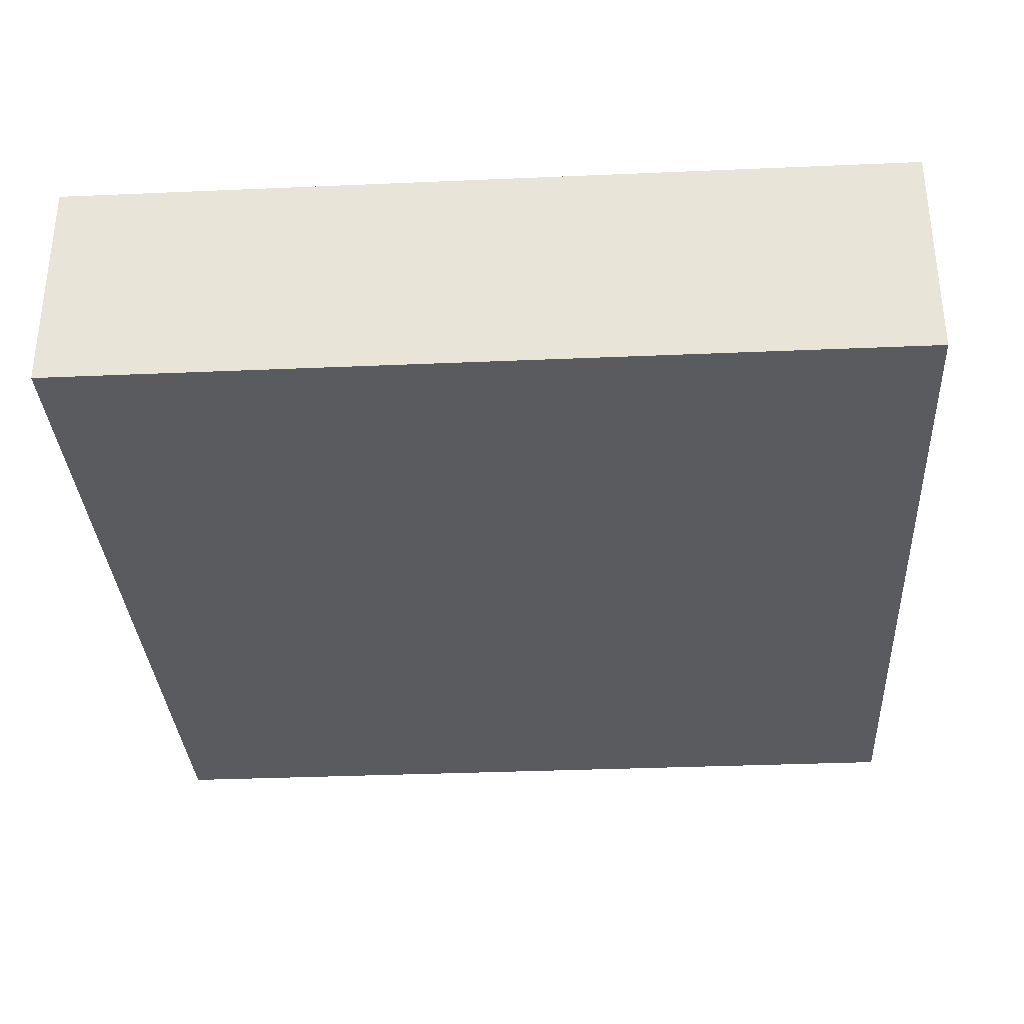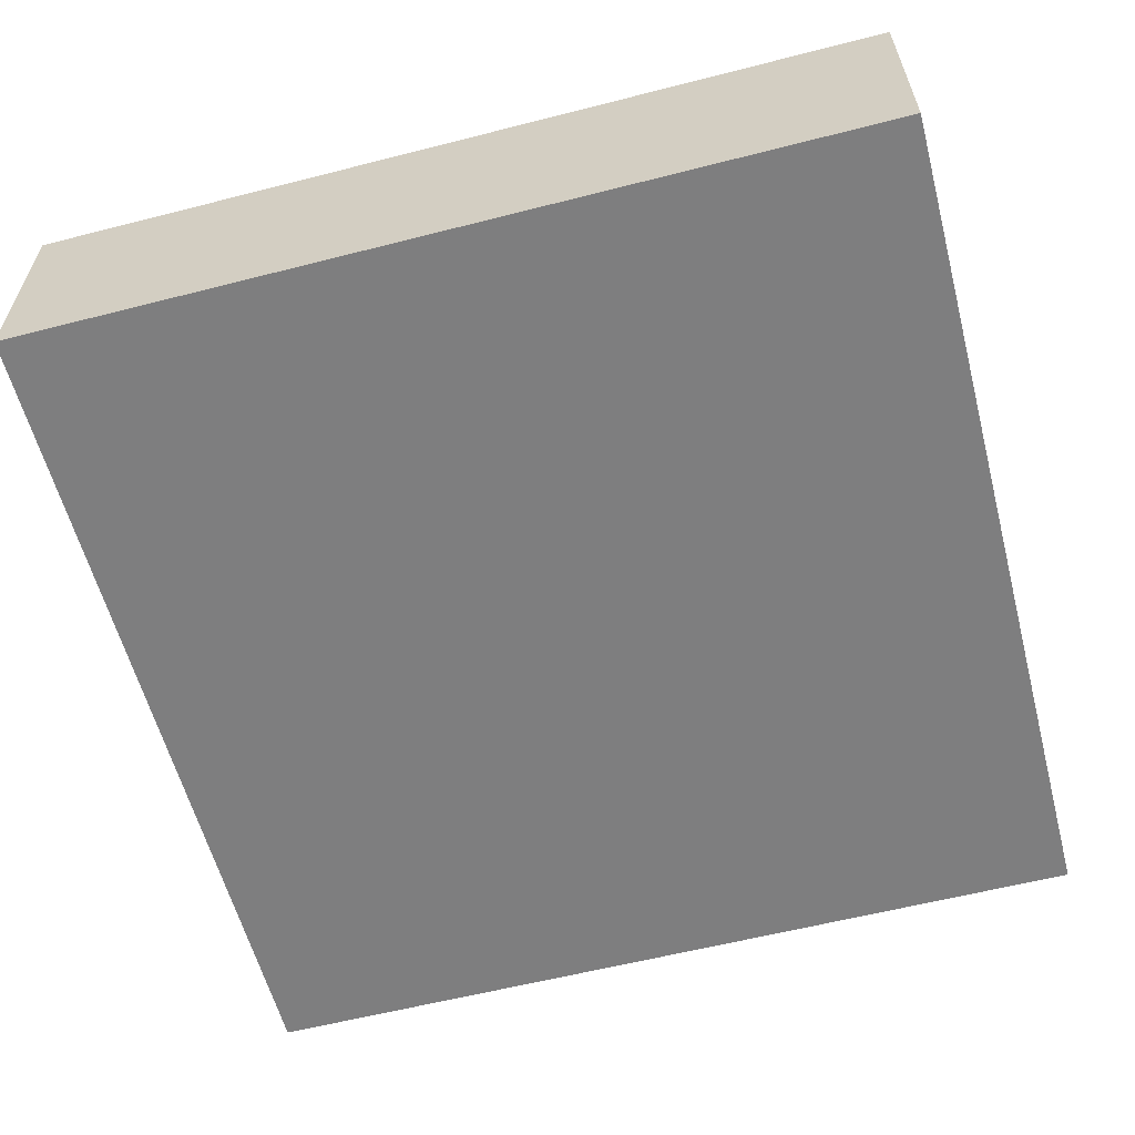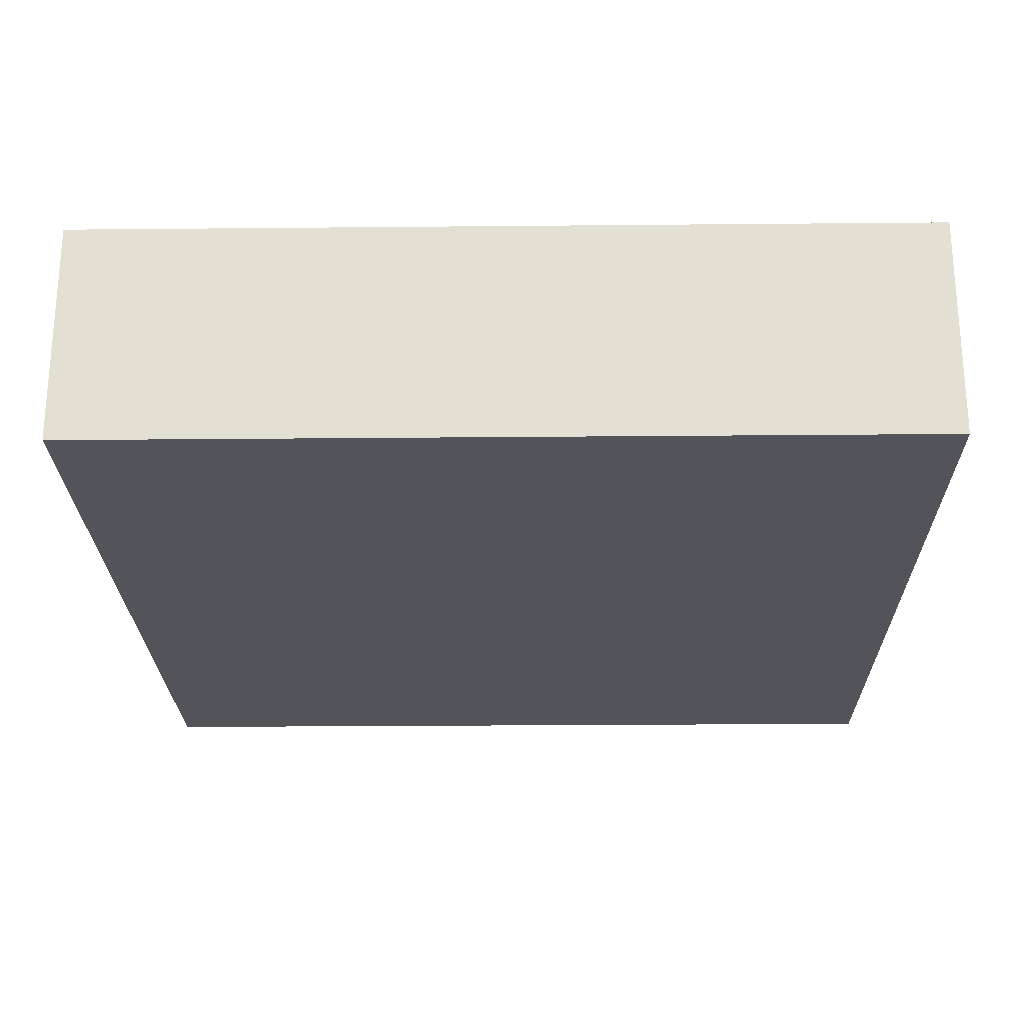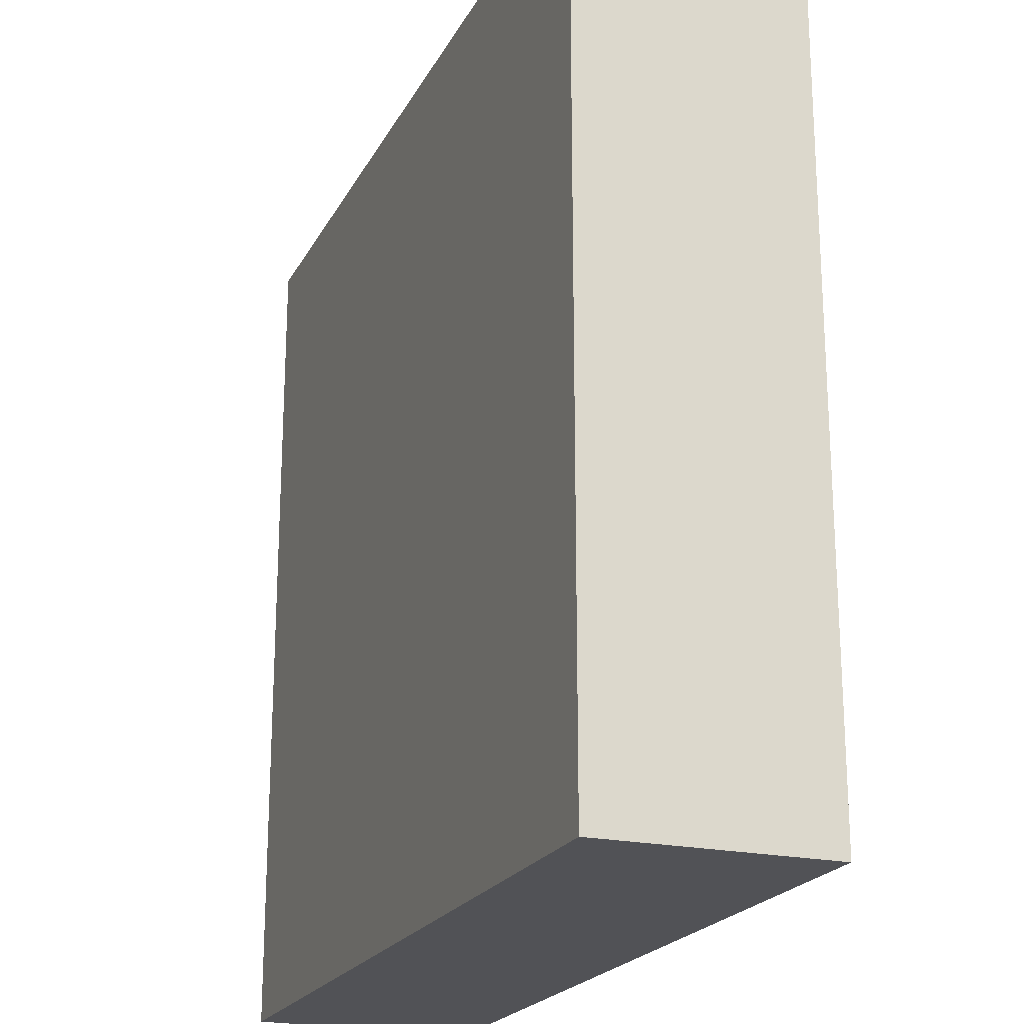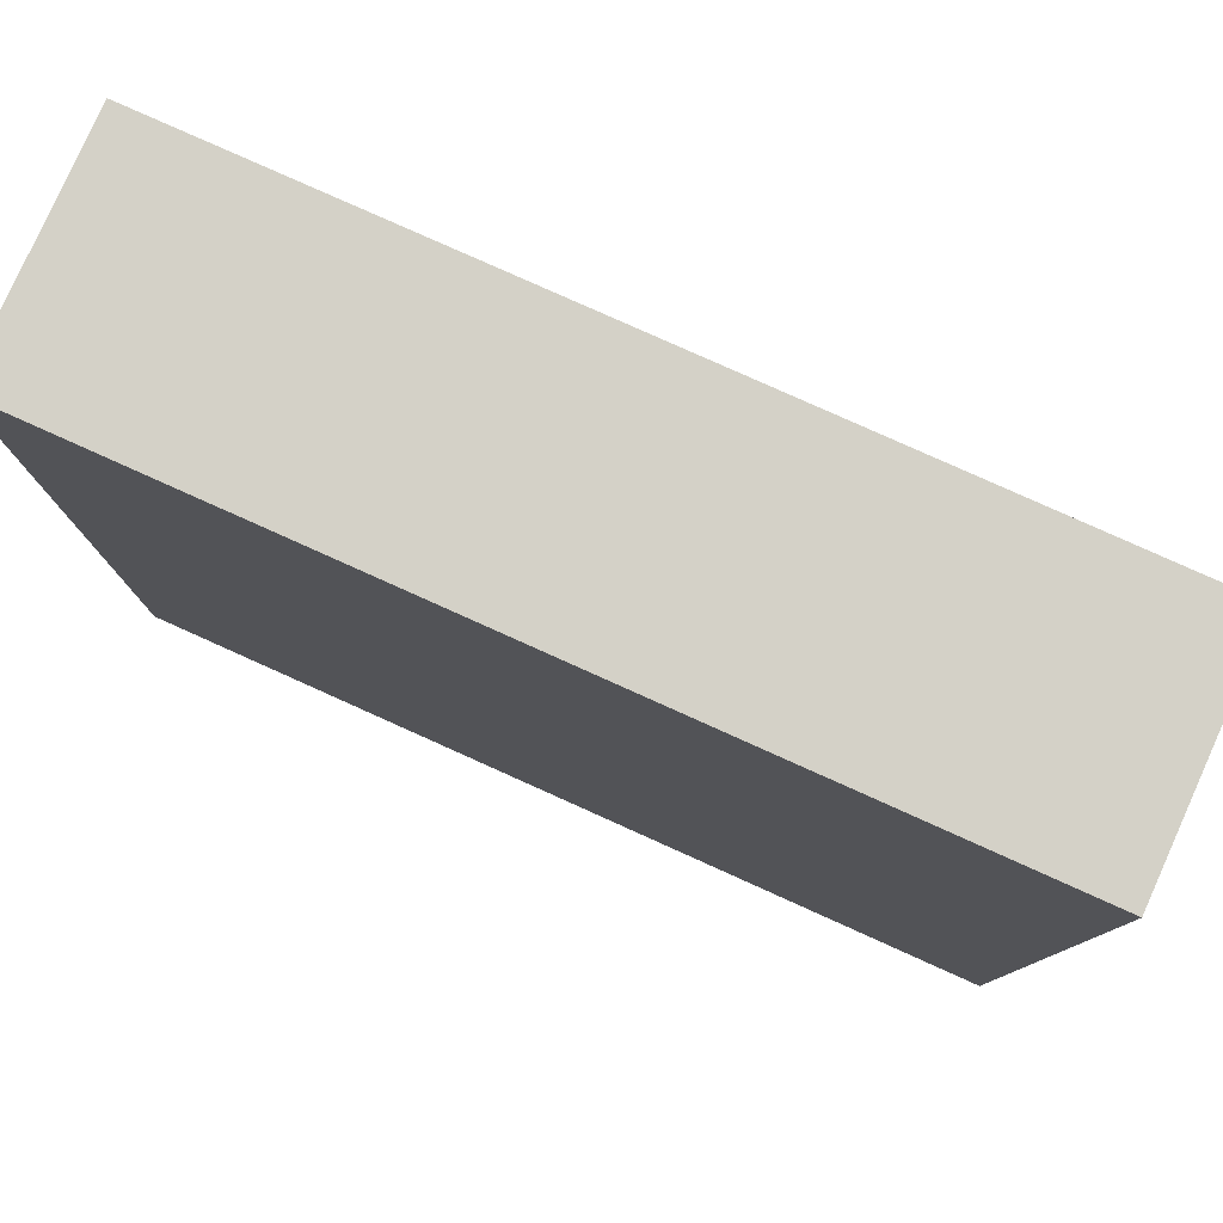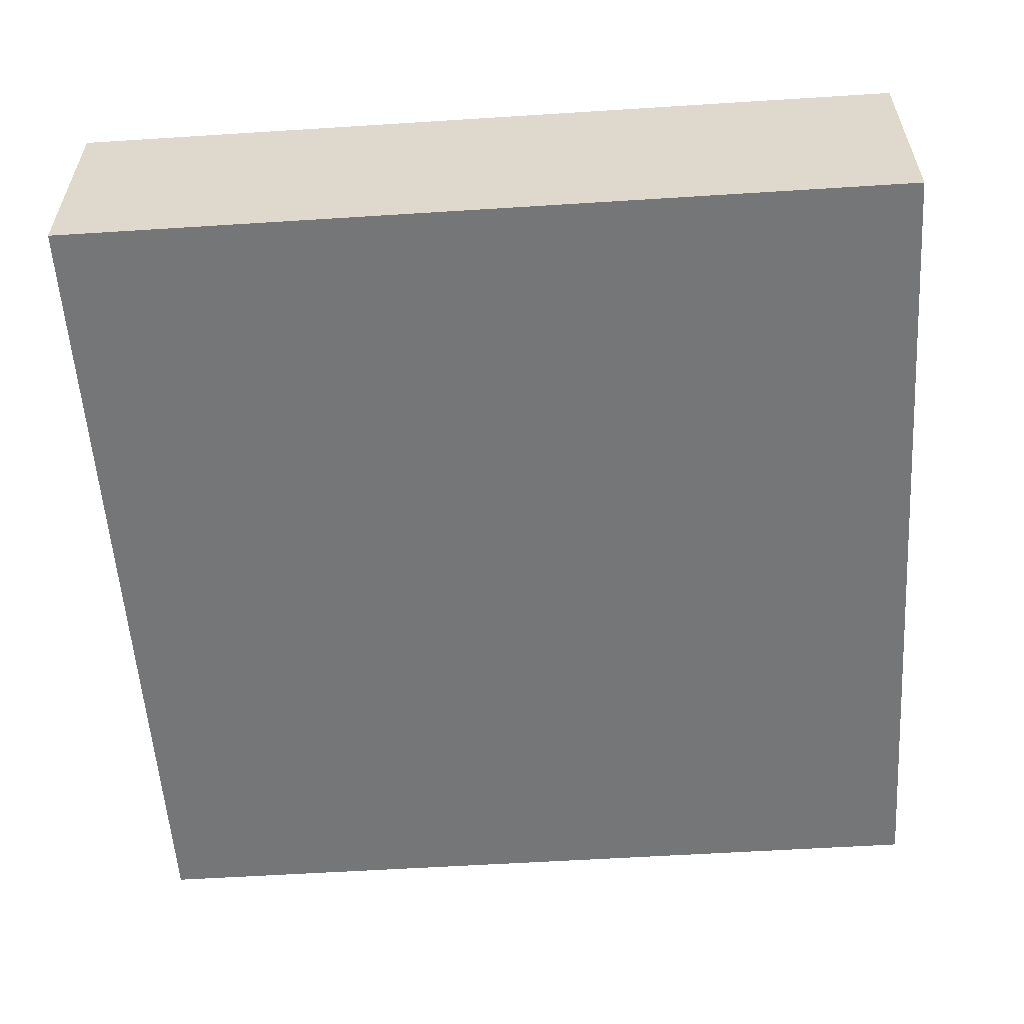
<metadata>
{"format":"obj","ext":"obj","renderer":"f3d","projection":"perspective","resolution":1024,"background":"white","views":[{"elev":-33.3,"azim":93.4,"up":"+Y"},{"elev":-59.5,"azim":-75.3,"up":"+Y"},{"elev":-23.8,"azim":-179.1,"up":"+Y"},{"elev":-21.3,"azim":-111.2,"up":"+Z"},{"elev":79.8,"azim":-155.8,"up":"+Z"},{"elev":-56.7,"azim":3.8,"up":"+Y"}]}
</metadata>
<code>
g gate-consoles-d-01-trigger
v -0.4031 -0.1066 0.4031
v 0.4031 -0.1066 0.4031
v 0.4031 -0.1066 -0.4031
v -0.4031 -0.1066 -0.4031
v -0.4031 0.1066 0.4031
v 0.4031 0.1066 -0.4031
v 0.4031 0.1066 0.4031
v -0.4031 0.1066 -0.4031
v 0.4031 0.1066 -0.4031
v -0.4031 0.1066 -0.4031
v -0.4031 -0.1066 -0.4031
v 0.4031 -0.1066 -0.4031
v -0.4031 -0.1066 0.4031
v -0.4031 -0.1066 -0.4031
v -0.4031 0.1066 -0.4031
v -0.4031 0.1066 0.4031
v 0.4031 0.1066 0.4031
v 0.4031 -0.1066 0.4031
v -0.4031 -0.1066 0.4031
v -0.4031 0.1066 0.4031
v 0.4031 0.1066 -0.4031
v 0.4031 -0.1066 0.4031
v 0.4031 0.1066 0.4031
v 0.4031 -0.1066 -0.4031
g gate-consoles-d-01-trigger_0
f 3 2 1
f 1 4 3
f 7 6 5
f 6 8 5
f 11 10 9
f 9 12 11
f 15 14 13
f 13 16 15
f 19 18 17
f 17 20 19
f 23 22 21
f 24 21 22

</code>
